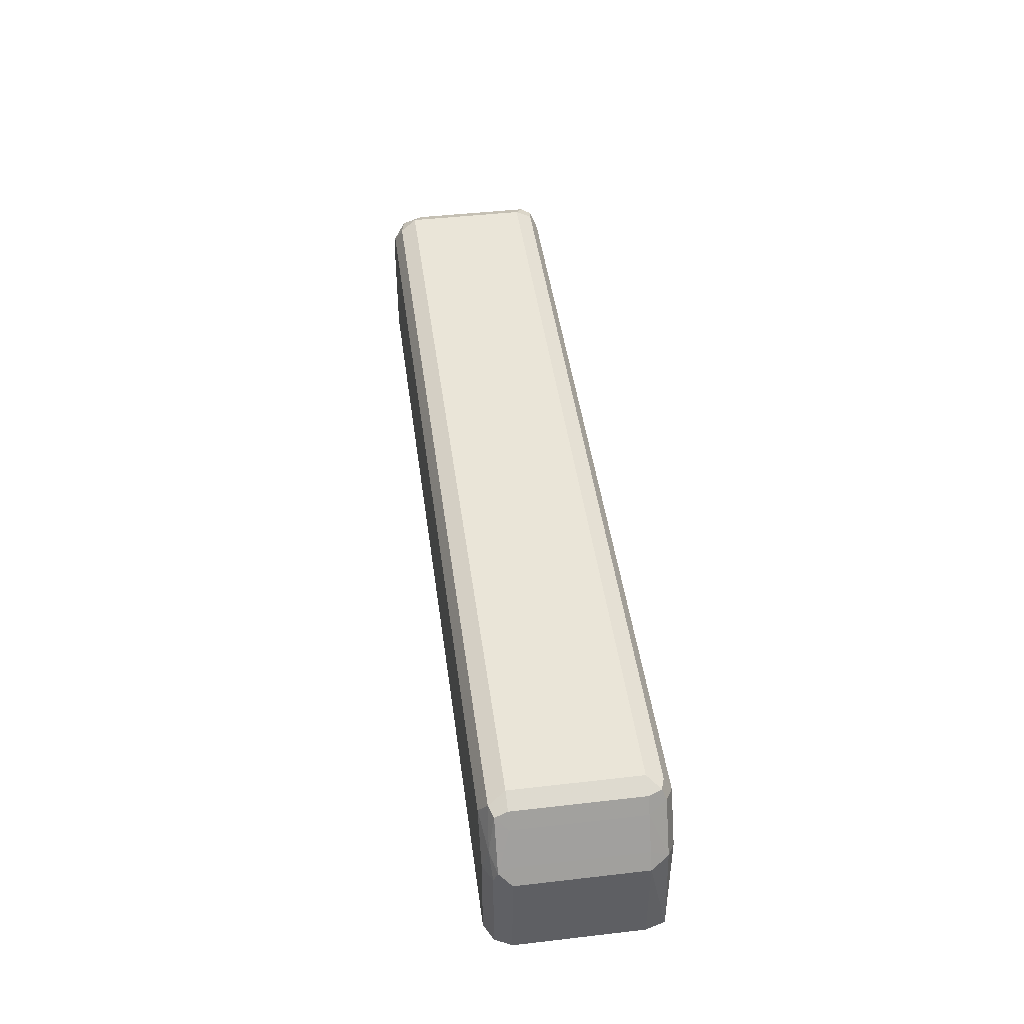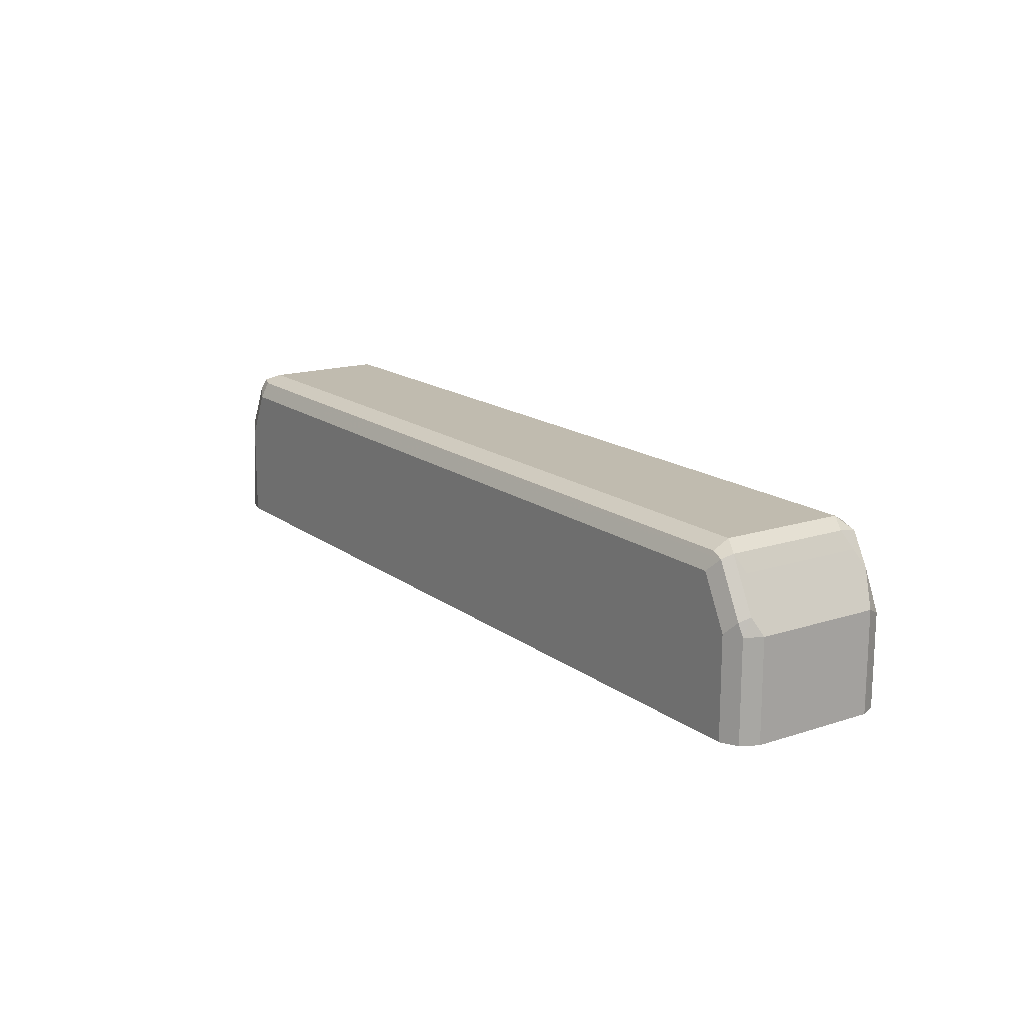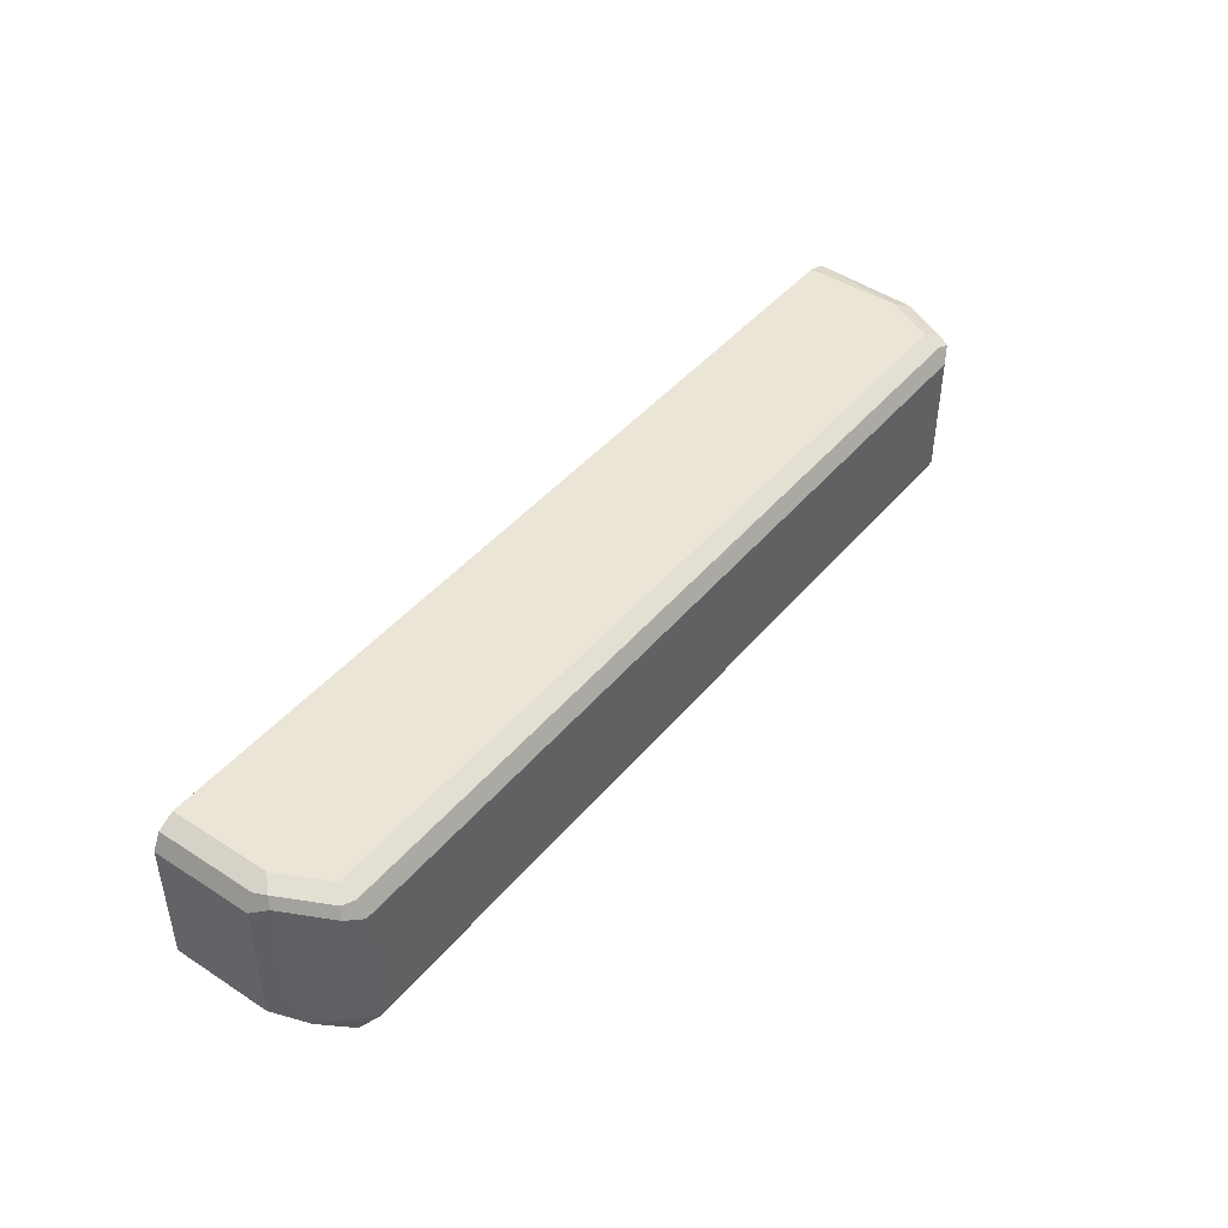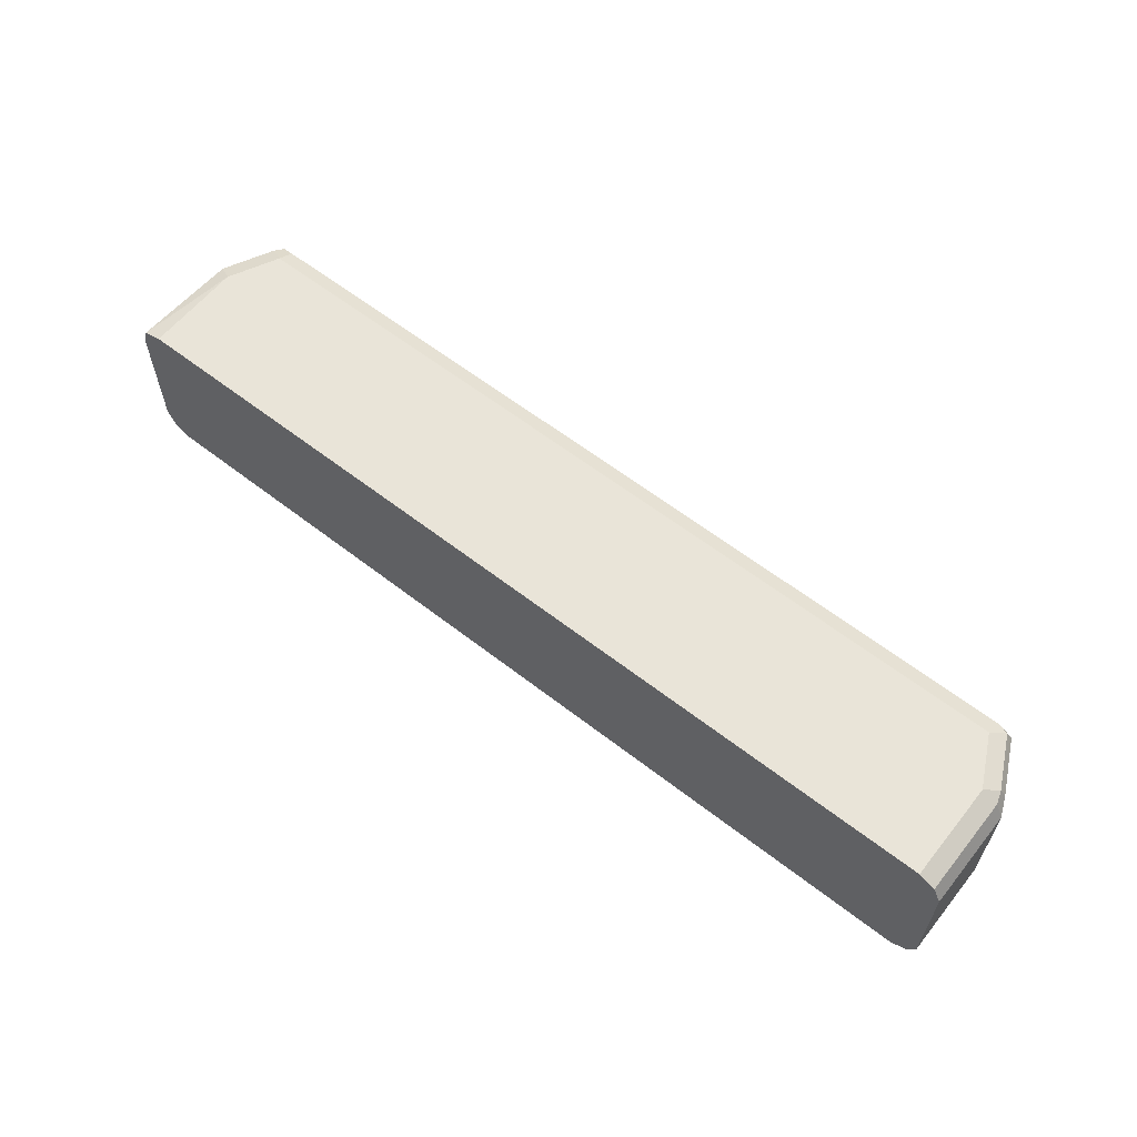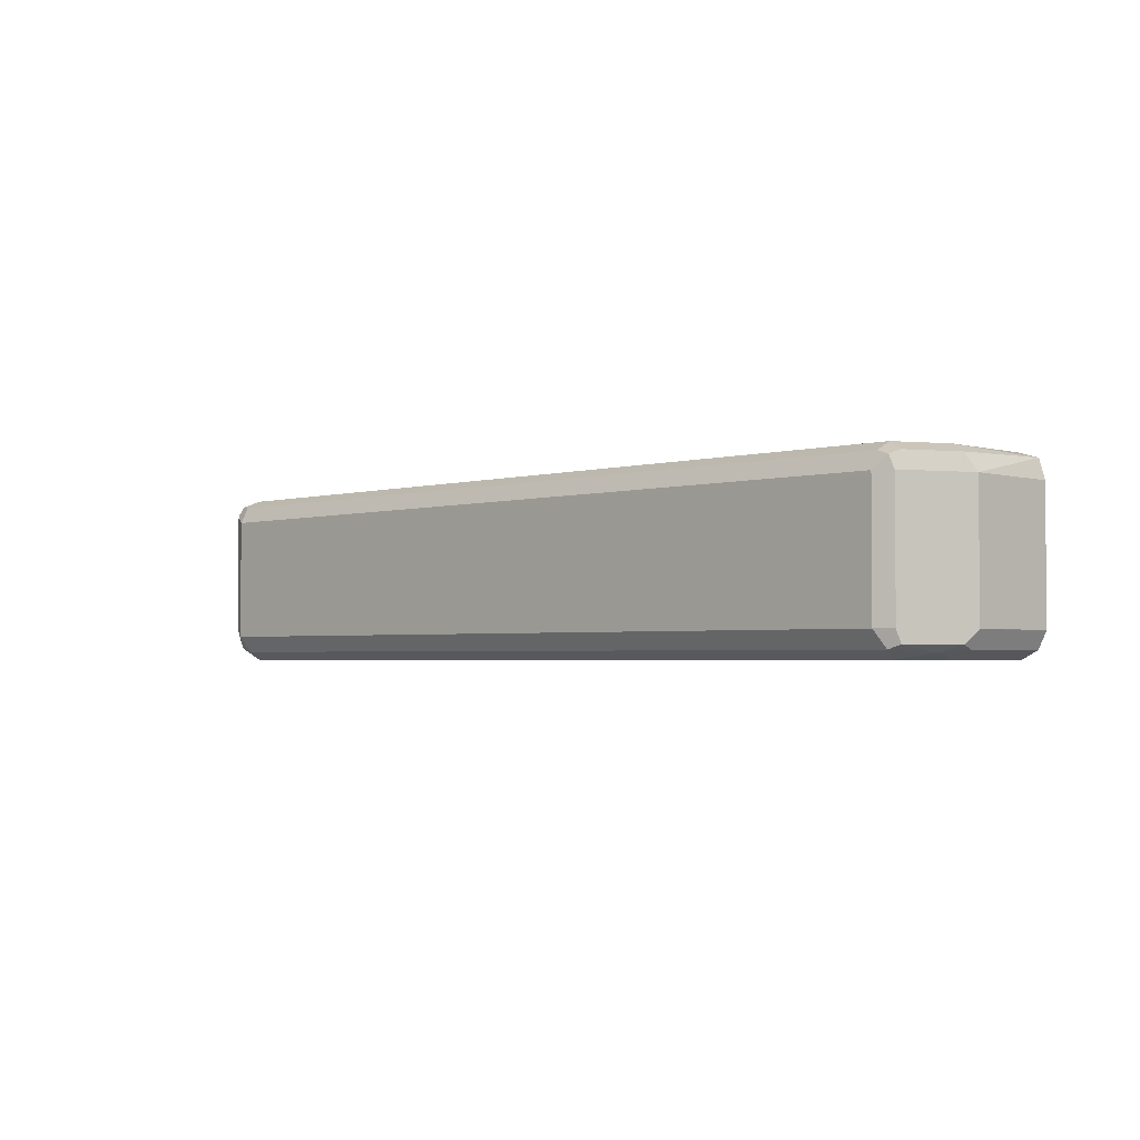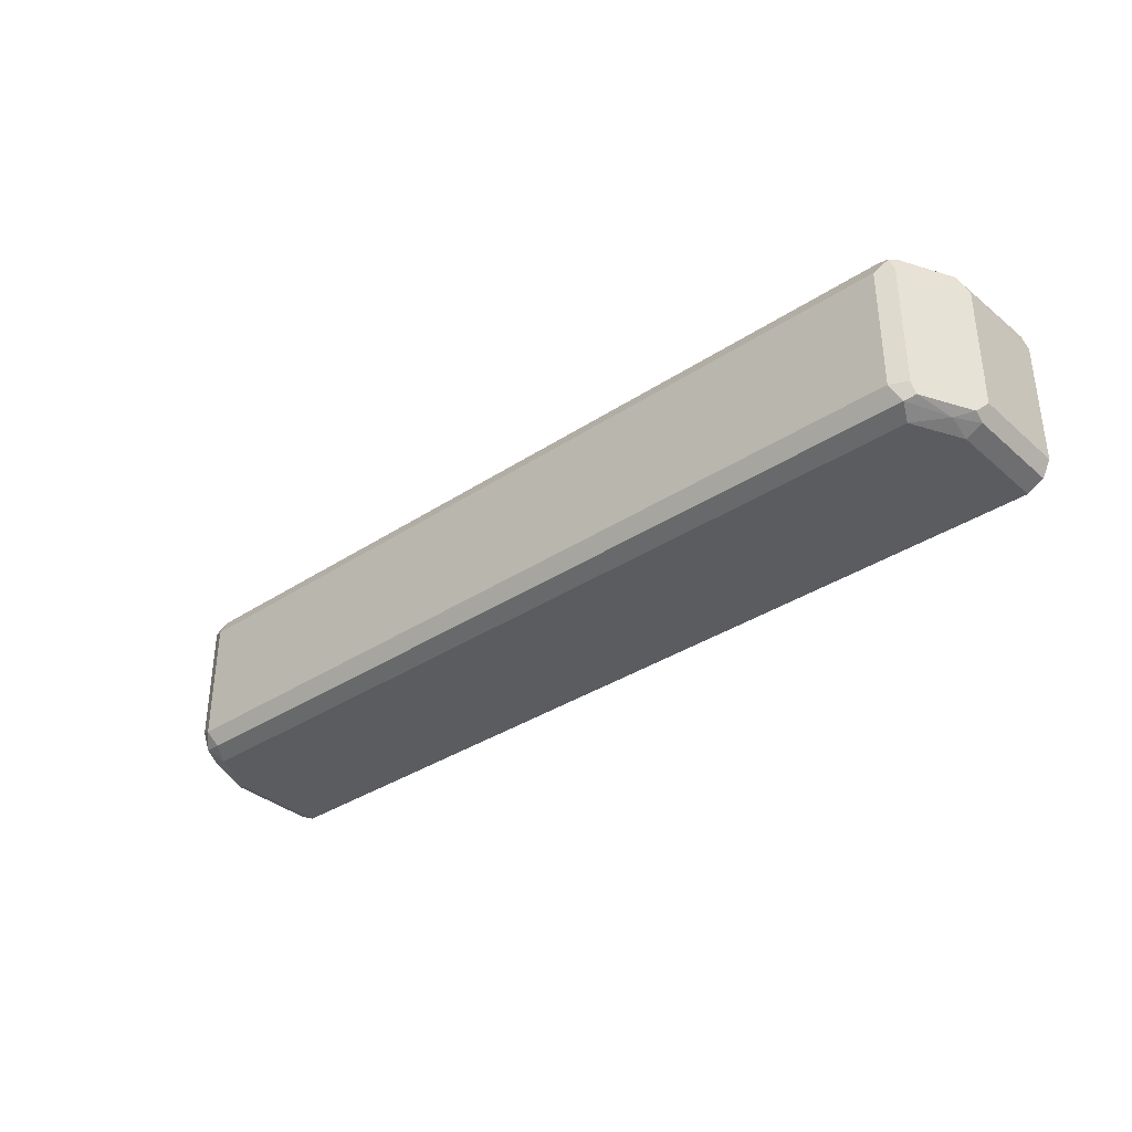
<metadata>
{"format":"obj","ext":"obj","renderer":"f3d","projection":"perspective","resolution":1024,"background":"white","views":[{"elev":45.3,"azim":-97.6,"up":"+Y"},{"elev":15.9,"azim":56.0,"up":"+Y"},{"elev":44.2,"azim":126.9,"up":"+Z"},{"elev":60.4,"azim":38.5,"up":"+Z"},{"elev":-2.6,"azim":-134.8,"up":"+Z"},{"elev":-35.2,"azim":-138.8,"up":"+Z"}]}
</metadata>
<code>
v 0.2679 0.64 -0.0893
v 0.2728 0.6598 -0.07938
v 0.2753 0.6474 -0.08186
v 0.2778 0.635 -0.08434
v 0.2679 0.581 -0.0893
v 0.253 0.6698 -0.0893
v 0.2778 0.6499 -0.06946
v 0.2827 0.64 -0.07441
v 0.2604 0.6772 -0.08186
v 0.2679 0.6698 -0.07441
v 0.2825 0.581 -0.07495
v 0.2778 0.581 -0.08434
v -0.2679 0.581 -0.0893
v 0.248 0.6797 -0.08434
v -0.253 0.6698 -0.0893
v 0.2778 0.6499 0.004961
v 0.2827 0.581 -0.07441
v 0.2827 0.64 -5.83e-06
v 0.253 0.6846 -0.07441
v 0.2629 0.6797 -0.06946
v 0.2679 0.6698 -5.83e-06
v -0.2778 0.581 -0.08434
v -0.2679 0.64 -0.0893
v -0.2579 0.6797 -0.08434
v -0.2697 0.6549 -0.08558
v 0.2753 0.6474 0.01116
v 0.2778 0.64 0.009917
v 0.2629 0.6797 0.004961
v 0.2827 0.581 -5.83e-06
v 0.253 0.6846 -5.83e-06
v -0.253 0.6846 -0.07441
v -0.2826 0.581 -0.07478
v -0.2778 0.64 -0.08434
v -0.2641 0.6772 -0.08186
v -0.279 0.6474 -0.08186
v 0.2604 0.6772 0.01116
v 0.2679 0.64 0.01488
v 0.2778 0.581 0.009917
v 0.253 0.6797 0.009917
v -0.253 0.6846 -5.83e-06
v -0.2604 0.6809 0.007439
v -0.2629 0.6797 -0.07441
v -0.2827 0.64 -0.07441
v -0.2827 0.581 -0.07441
v -0.2679 0.6698 -0.07441
v -0.2778 0.6499 -0.07441
v 0.253 0.6698 0.01488
v -0.253 0.6797 0.009917
v -0.253 0.6698 0.01488
v 0.2679 0.581 0.01488
v -0.2629 0.6797 -5.83e-06
v -0.2679 0.6698 -5.83e-06
v -0.2629 0.6747 0.009917
v -0.2827 0.64 -5.83e-06
v -0.2827 0.581 -5.83e-06
v -0.2778 0.6499 -5.83e-06
v -0.2679 0.64 0.01488
v -0.2679 0.581 0.01488
v -0.2778 0.645 0.009917
v -0.2794 0.581 0.01146
f 1 2 3
f 35 43 46
f 34 35 45
f 34 45 42
f 33 43 35
f 32 44 43
f 32 43 33
f 31 41 40
f 31 42 41
f 31 34 42
f 30 41 39
f 30 40 41
f 30 39 36
f 28 30 36
f 27 50 38
f 27 37 50
f 26 37 27
f 26 47 37
f 26 36 47
f 25 35 34
f 25 33 35
f 24 34 31
f 24 25 34
f 23 33 25
f 22 32 33
f 19 40 30
f 35 46 45
f 36 39 48
f 36 48 49
f 36 49 47
f 57 59 60
f 54 55 60
f 54 59 56
f 54 60 59
f 52 59 53
f 52 56 59
f 49 59 57
f 49 53 59
f 45 56 52
f 45 46 56
f 43 56 46
f 43 54 56
f 19 31 40
f 43 55 54
f 42 52 51
f 42 45 52
f 41 49 48
f 41 53 49
f 41 52 53
f 41 51 52
f 41 42 51
f 39 41 48
f 37 58 50
f 37 57 58
f 37 49 57
f 37 47 49
f 43 44 55
f 19 28 20
f 57 60 58
f 18 38 29
f 5 55 44
f 5 60 55
f 5 58 60
f 5 50 58
f 5 38 50
f 5 29 38
f 5 17 29
f 5 11 17
f 5 12 11
f 4 8 11
f 3 8 4
f 2 10 7
f 2 9 10
f 2 6 9
f 2 8 3
f 2 7 8
f 1 6 2
f 1 15 6
f 1 23 15
f 1 13 23
f 1 5 13
f 1 12 5
f 1 4 12
f 1 3 4
f 19 30 28
f 5 44 32
f 5 32 22
f 4 11 12
f 6 14 9
f 5 22 13
f 16 36 26
f 16 28 36
f 16 21 28
f 16 27 18
f 16 26 27
f 15 25 24
f 15 23 25
f 14 24 31
f 13 33 23
f 13 22 33
f 10 28 21
f 10 20 28
f 14 31 19
f 18 27 38
f 9 20 10
f 6 24 14
f 7 10 21
f 7 21 16
f 7 16 18
f 7 18 8
f 6 15 24
f 8 18 29
f 8 29 17
f 9 14 19
f 9 19 20
f 8 17 11

</code>
